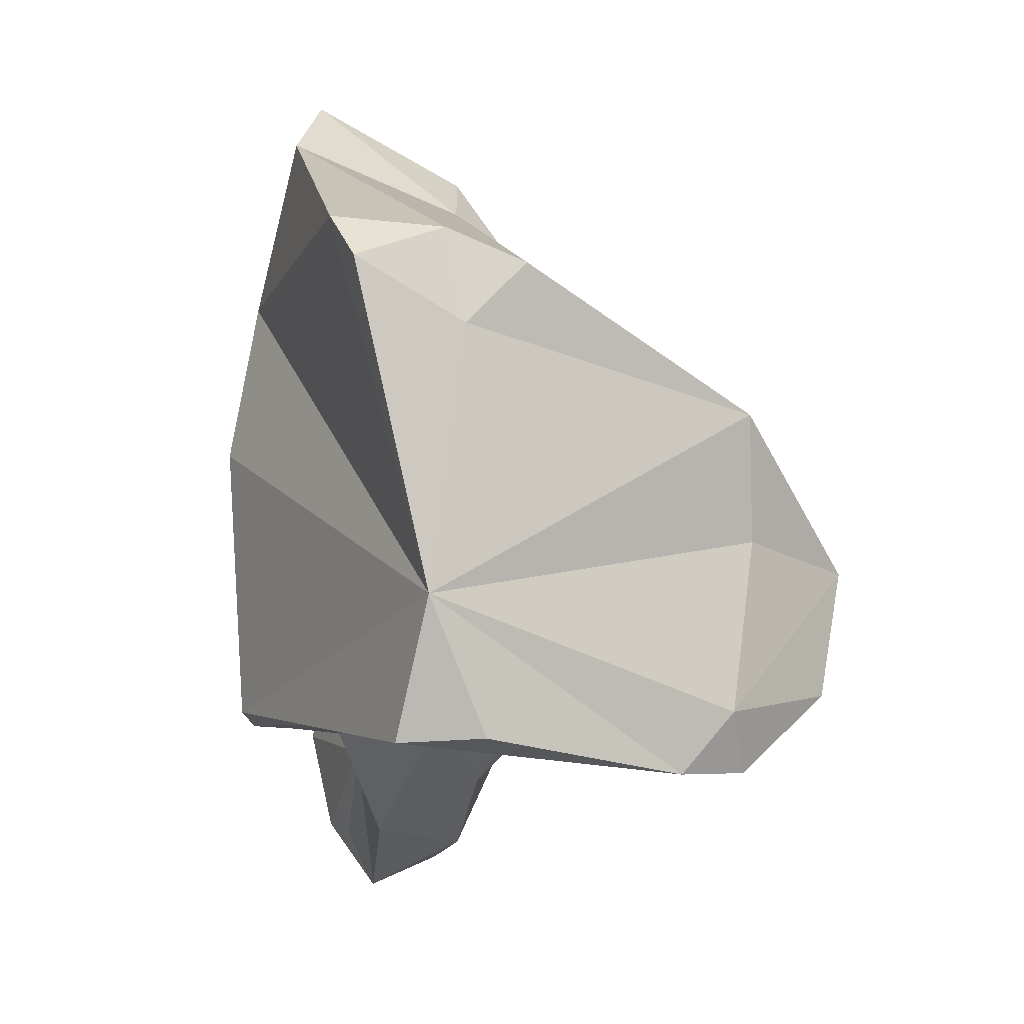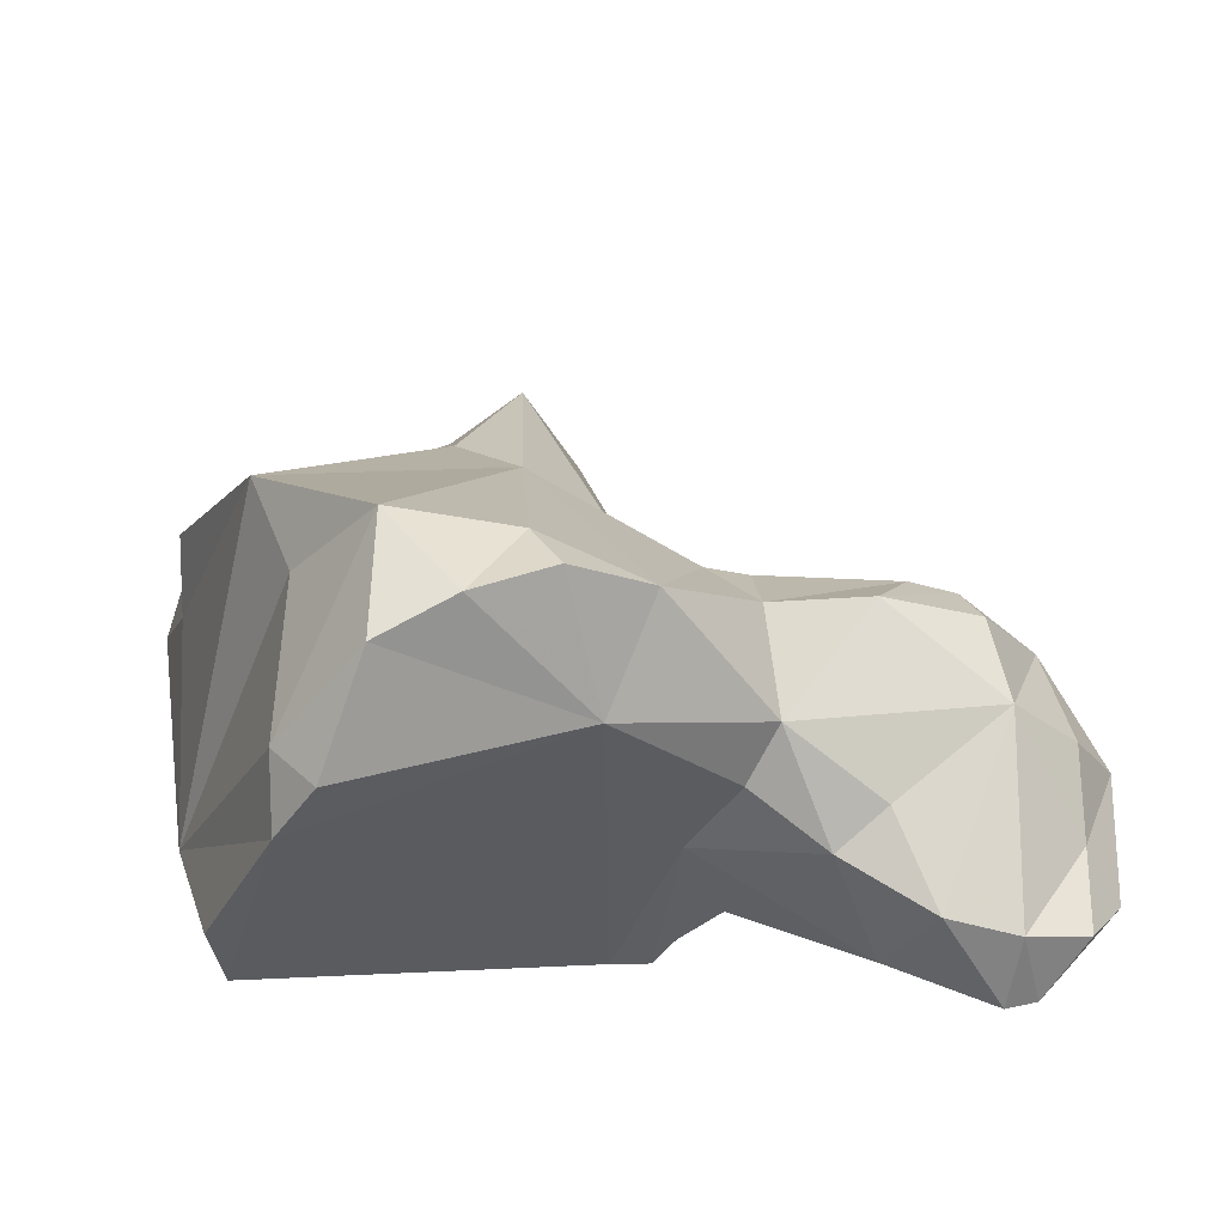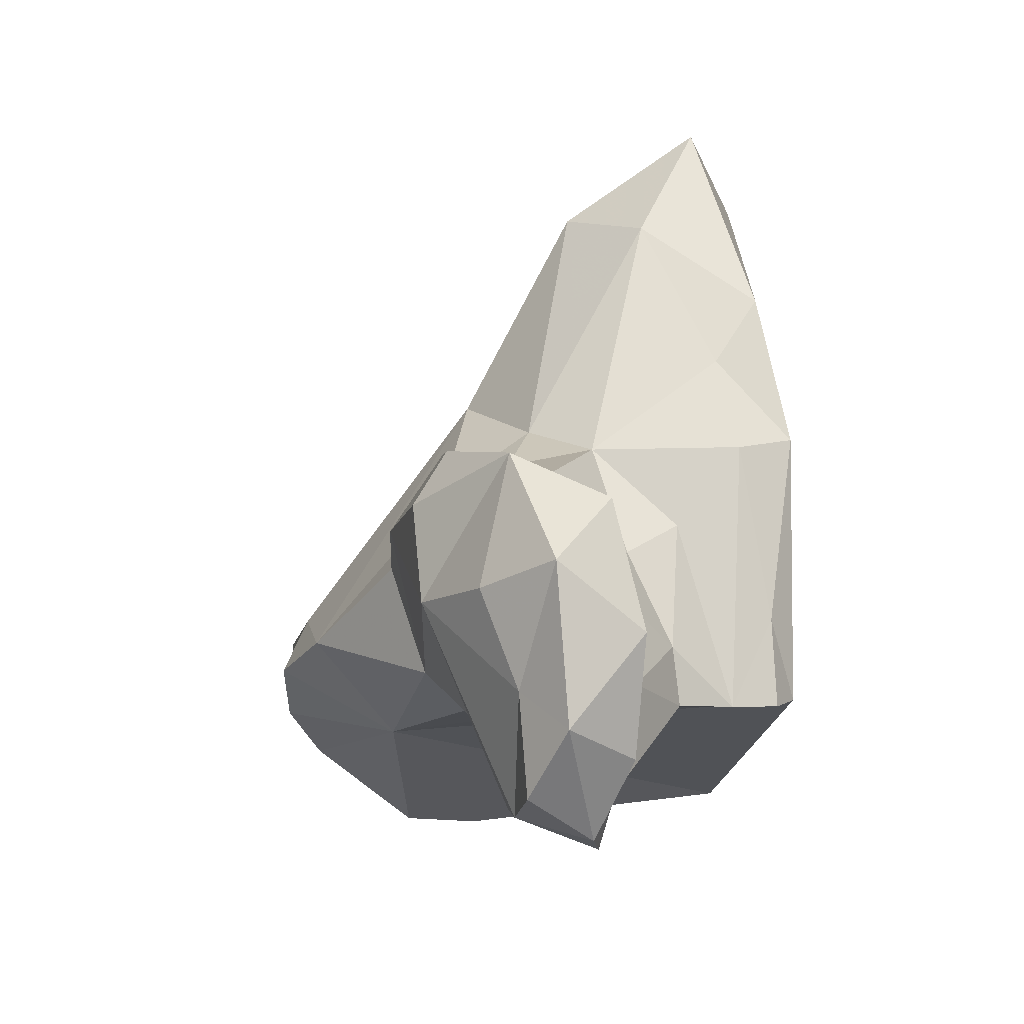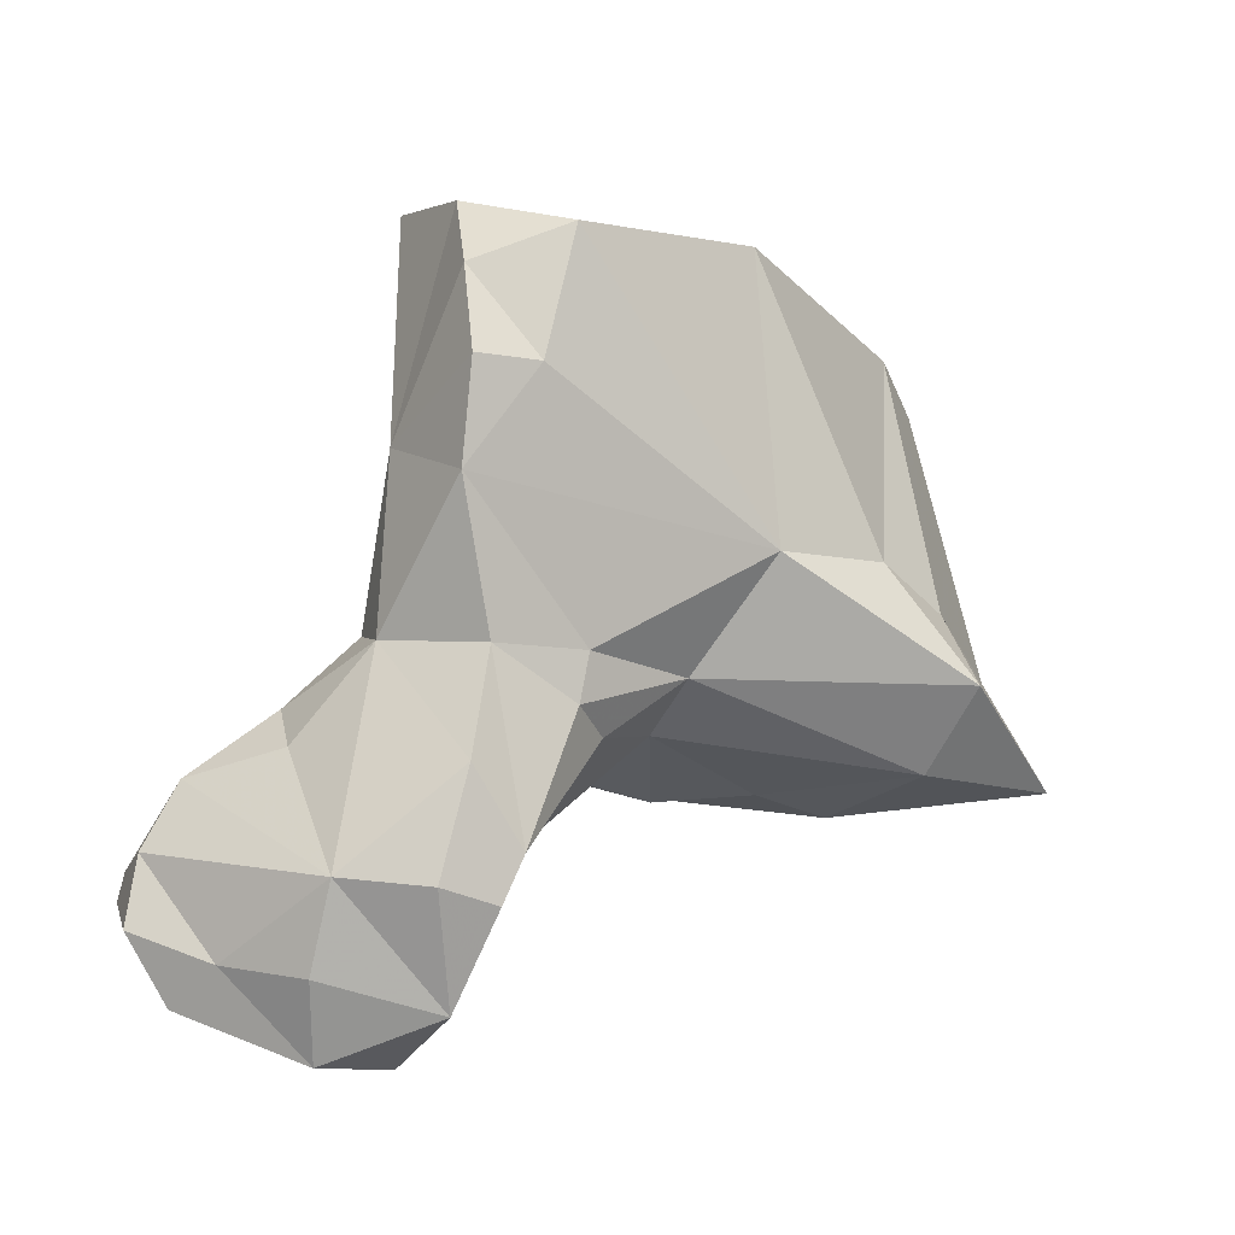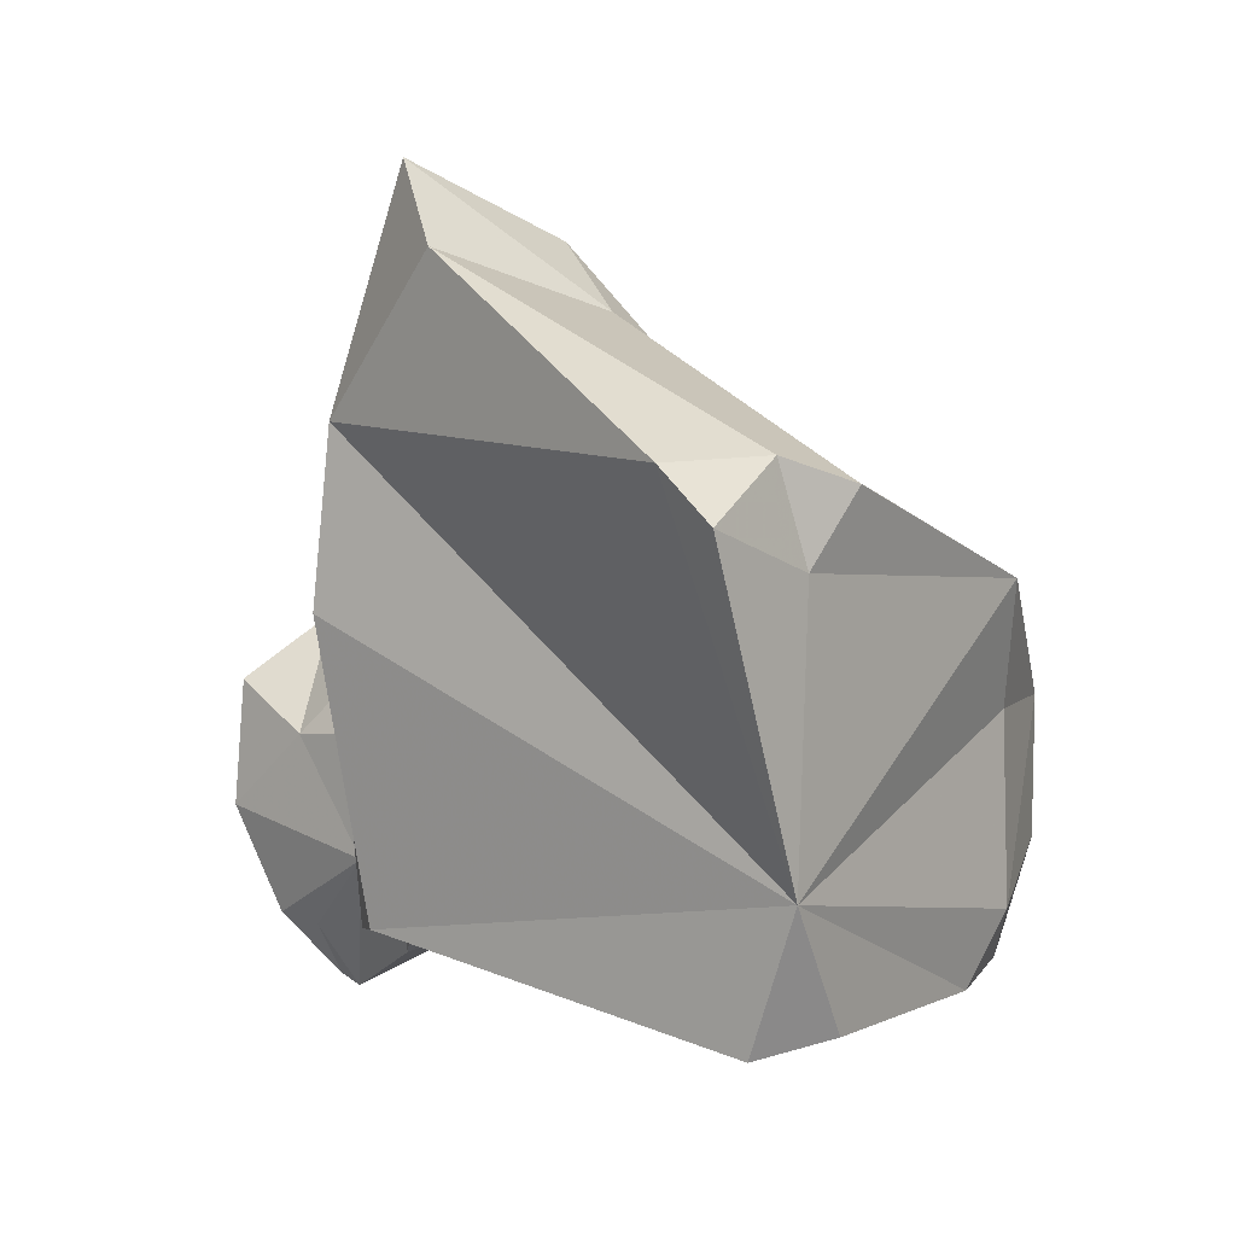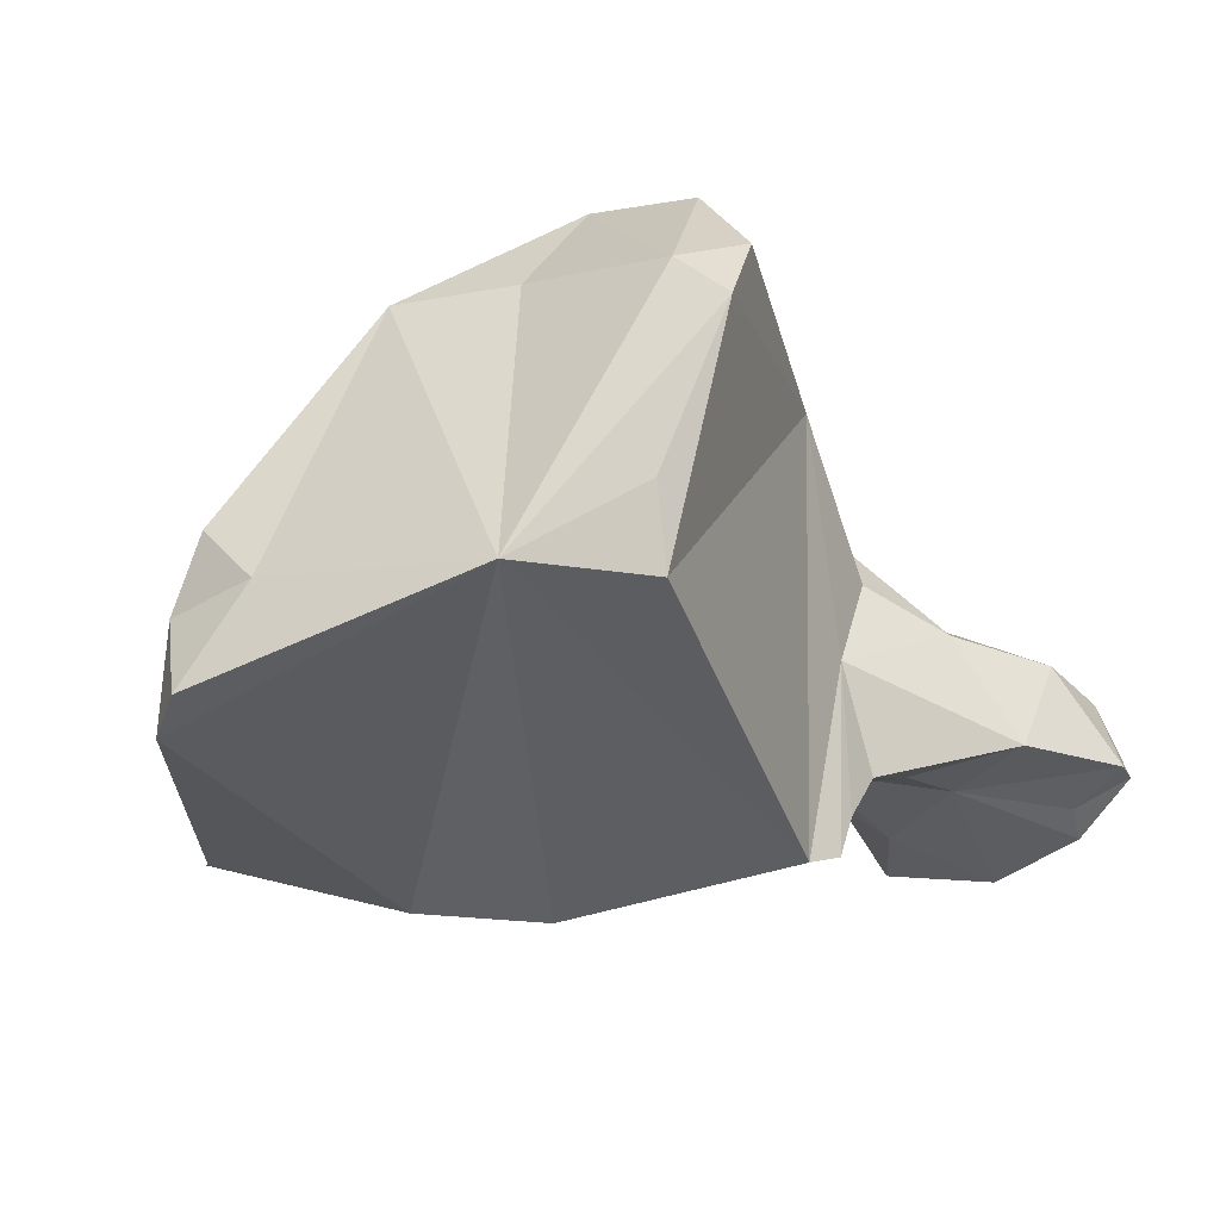
<metadata>
{"format":"obj","ext":"obj","renderer":"f3d","projection":"perspective","resolution":1024,"background":"white","views":[{"elev":-1.1,"azim":-97.5,"up":"+Y"},{"elev":52.6,"azim":-13.6,"up":"+Z"},{"elev":-20.2,"azim":100.6,"up":"+Y"},{"elev":54.0,"azim":98.0,"up":"+Z"},{"elev":18.6,"azim":-123.8,"up":"+Y"},{"elev":-21.8,"azim":-68.3,"up":"+Z"}]}
</metadata>
<code>
v 0.01128 -0.03021 0.01301
v 0.003 -0.02181 0.01691
v 0.01315 -0.02742 0.01173
v 0.00654 -0.02277 0.01339
v 0.01002 -0.02456 0.01609
v 0.01228 -0.02557 0.01045
v 0.01198 -0.02405 0.01313
v 0.003943 -0.02419 0.01811
v 0.005891 -0.02542 0.0117
v 0.006034 -0.02923 0.01539
v -0.001078 -0.02765 0.01918
v -0.006514 -0.02667 0.02293
v -0.009484 -0.02854 0.01838
v 0.008497 -0.02263 0.01567
v 0.000644 -0.0253 0.007462
v -0.000896 -0.02734 0.007023
v 0.000289 -0.0116 0.01346
v 0.002453 -0.0203 0.01243
v -0.002126 -0.01281 0.01318
v -0.009138 -0.02692 0.01986
v -0.001988 -0.02367 0.02222
v -0.01065 -0.01677 0.0125
v 0.008067 -0.03357 0.01153
v 0.009619 -0.02645 0.01075
v 0.003617 -0.02726 0.01714
v -0.007795 -0.0224 0.02067
v 0.001015 -0.02776 0.01298
v 0.004888 -0.0283 0.0109
v 0.001858 -0.0203 0.008115
v -0.001704 -0.01081 0.008542
v 0.009042 -0.0319 0.0108
v 0.006671 -0.02915 0.01093
v 0.004162 -0.02131 0.01465
v 0.004303 -0.02189 0.01629
v 0.009014 -0.03357 0.01151
v 0.001863 -0.02264 0.01003
v 0.000861 -0.02795 0.008652
v -0.001518 -0.0254 0.02282
v 0.001604 -0.01738 0.008758
v -0.01006 -0.01424 0.01204
v -0.01189 -0.02372 0.01143
v 0.00789 -0.02334 0.01294
v 0.01164 -0.02896 0.00972
v 0.006625 -0.03206 0.01417
v -0.000881 -0.01729 0.0169
v -0.01125 -0.02751 0.01064
v 0.01012 -0.0318 0.01026
v -0.008255 -0.02863 0.0203
v -0.005547 -0.0233 0.02369
v 0.01057 -0.03281 0.01293
v 0.000832 -0.009279 0.009405
v 0.01184 -0.02761 0.01392
v 0.004384 -0.02984 0.01458
v 0.001713 -0.01278 0.01093
v 0.001312 -0.01535 0.007531
v -0.004078 -0.02603 0.0233
v 0.000206 -0.02782 0.007411
v 0.003312 -0.02389 0.01132
v -0.01158 -0.0274 0.01294
v 0.009949 -0.02727 0.01584
v 0.00265 -0.0266 0.01014
v 0.00985 -0.02303 0.01523
v 0.008639 -0.03278 0.01362
v 0.005318 -0.0315 0.01154
v -0.002283 -0.01454 0.01506
v -0.01123 -0.01513 0.009572
v 0.001827 -0.01936 0.01445
v 0.007088 -0.02419 0.01741
v 0.000902 -0.02533 0.02112
v 0.002104 -0.02819 0.01004
v 0.000807 -0.01977 0.006673
v -0.01029 -0.01515 0.01414
v -0.009903 -0.01398 0.009047
v 0.002511 -0.02798 0.01562
v 0.012 -0.03145 0.01163
v -0.008251 -0.01895 0.02051
f 3 7 52
f 3 52 1
f 3 6 7
f 3 1 75
f 6 3 43
f 75 43 3
f 7 60 52
f 7 5 60
f 62 5 7
f 6 24 7
f 24 42 7
f 7 42 62
f 52 60 1
f 1 50 75
f 63 1 60
f 1 63 50
f 43 24 6
f 43 75 47
f 35 75 50
f 75 35 47
f 24 43 32
f 32 43 47
f 60 5 68
f 25 60 68
f 44 63 60
f 44 60 10
f 10 60 25
f 62 68 5
f 68 62 14
f 42 14 62
f 9 24 32
f 24 9 42
f 4 14 42
f 42 9 4
f 50 63 35
f 35 63 23
f 44 23 63
f 31 32 47
f 35 31 47
f 23 31 35
f 9 32 28
f 23 32 31
f 32 64 28
f 32 23 64
f 8 25 68
f 8 68 14
f 25 53 10
f 25 8 69
f 74 53 25
f 25 69 11
f 74 25 11
f 23 44 64
f 64 44 53
f 10 53 44
f 14 4 33
f 14 33 34
f 8 14 34
f 4 9 58
f 61 58 9
f 61 9 28
f 4 58 18
f 18 33 4
f 70 28 64
f 28 70 61
f 27 64 53
f 64 27 70
f 2 8 34
f 2 69 8
f 27 53 74
f 38 69 21
f 38 11 69
f 21 69 45
f 2 45 69
f 27 74 11
f 11 56 12
f 46 16 11
f 13 11 48
f 12 48 11
f 11 13 46
f 11 38 56
f 27 11 16
f 34 33 67
f 33 18 67
f 2 34 67
f 36 58 61
f 18 58 36
f 61 37 36
f 37 61 70
f 39 18 29
f 29 18 36
f 18 54 67
f 54 18 39
f 37 70 27
f 57 37 27
f 16 57 27
f 45 2 67
f 21 56 38
f 56 21 49
f 45 49 21
f 76 45 65
f 76 49 45
f 17 65 45
f 17 45 67
f 56 49 12
f 12 20 48
f 12 49 20
f 46 41 16
f 46 59 41
f 59 46 13
f 16 41 71
f 16 15 57
f 71 15 16
f 20 13 48
f 41 59 13
f 20 41 13
f 67 54 17
f 36 37 29
f 15 37 57
f 37 15 29
f 29 71 39
f 39 71 55
f 39 55 54
f 15 71 29
f 54 55 51
f 54 51 17
f 20 49 26
f 76 26 49
f 65 72 76
f 41 26 76
f 72 22 76
f 76 22 41
f 19 65 17
f 19 72 65
f 51 19 17
f 41 20 26
f 71 41 55
f 41 22 66
f 55 41 73
f 66 73 41
f 30 55 73
f 30 51 55
f 30 19 51
f 19 30 72
f 72 30 40
f 40 22 72
f 22 40 66
f 66 40 73
f 73 40 30

</code>
